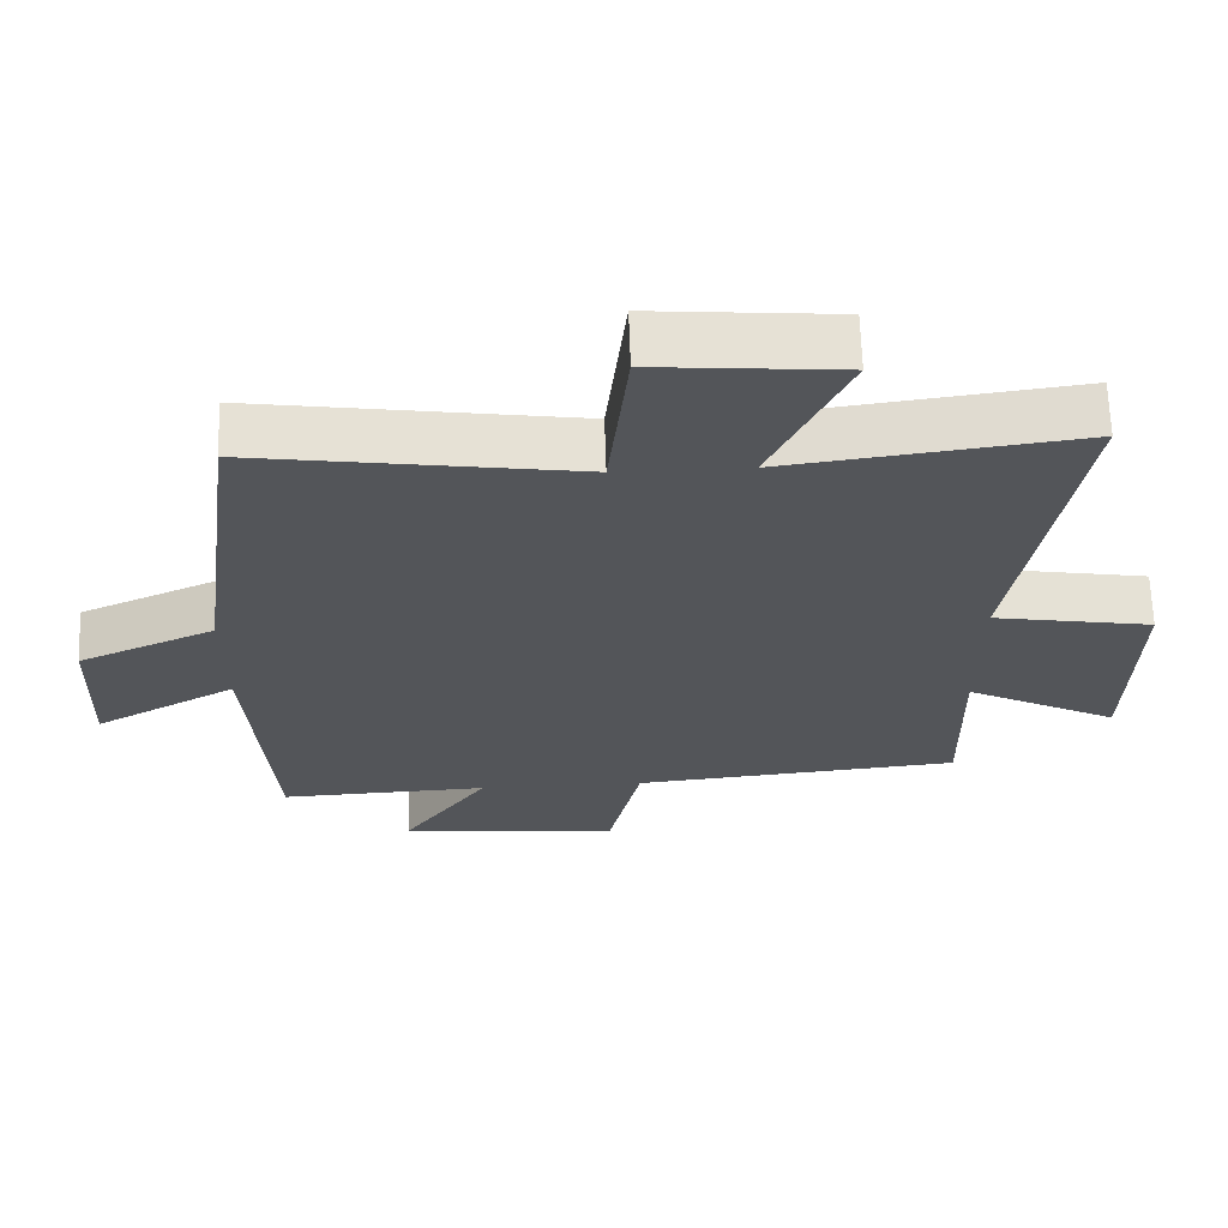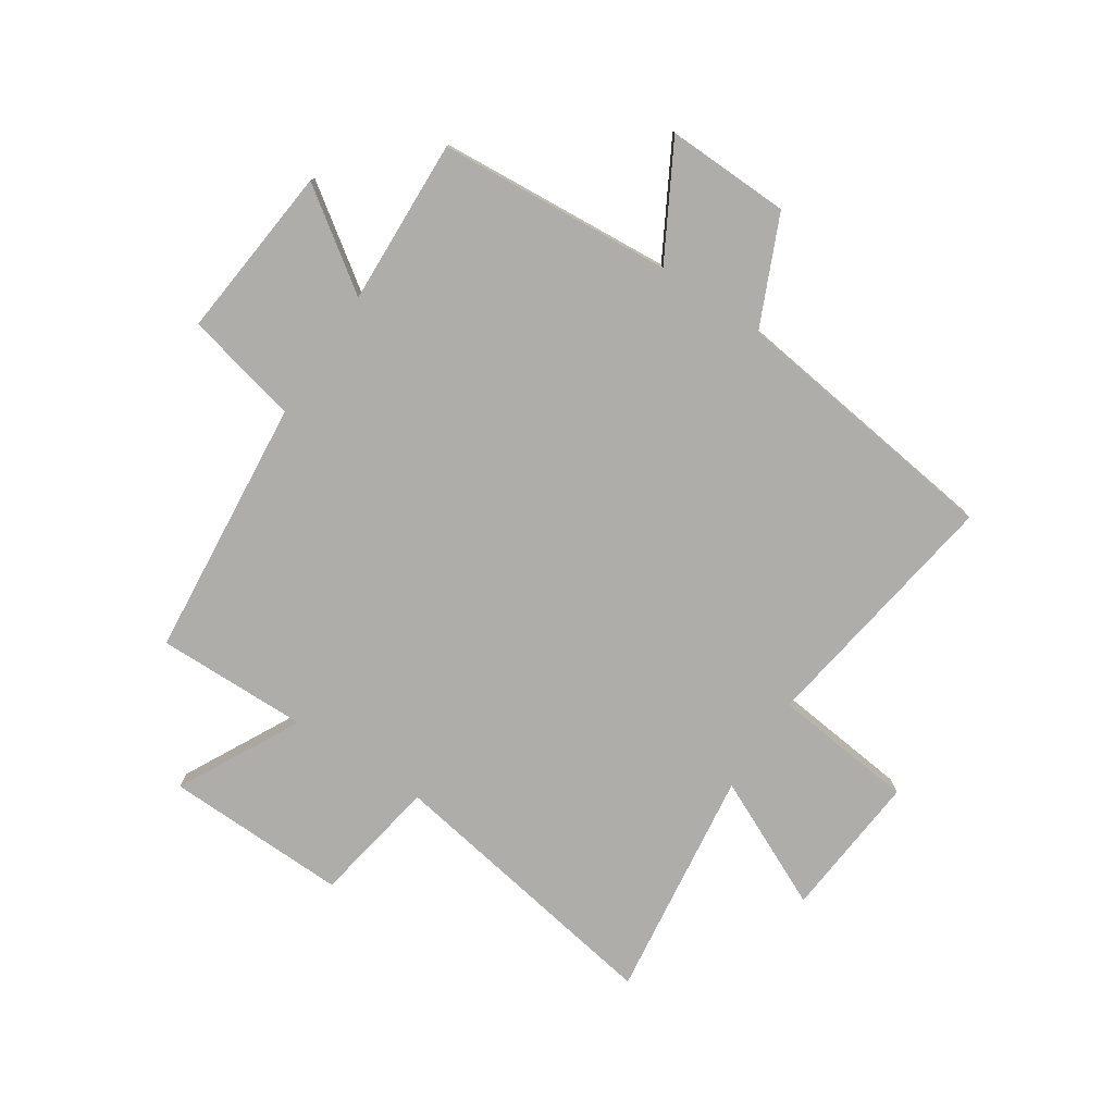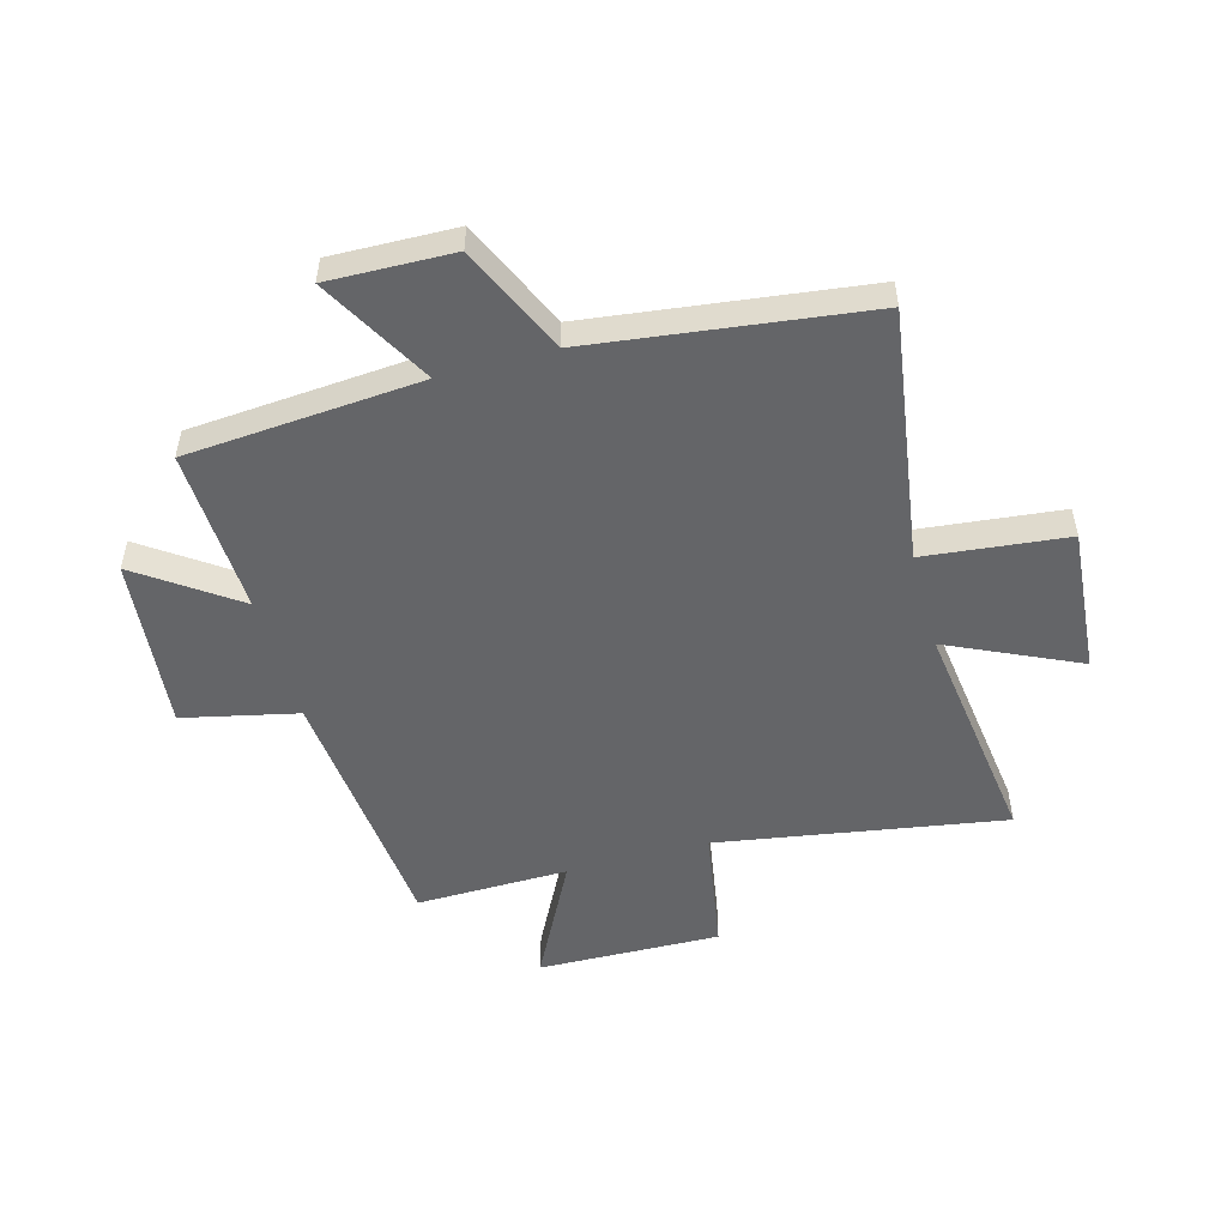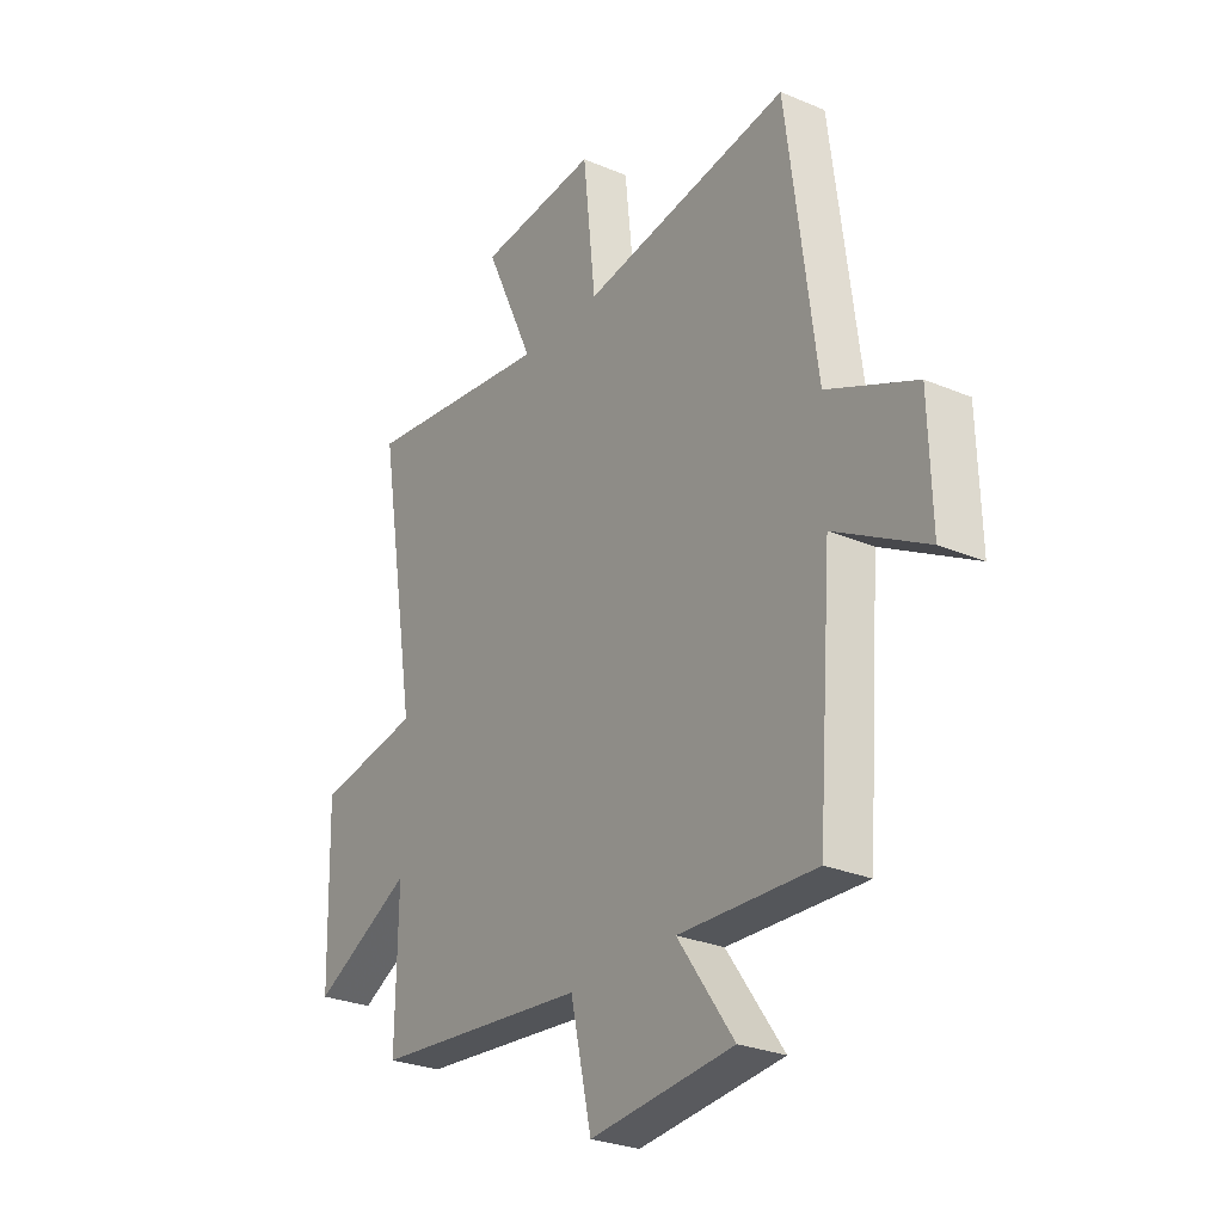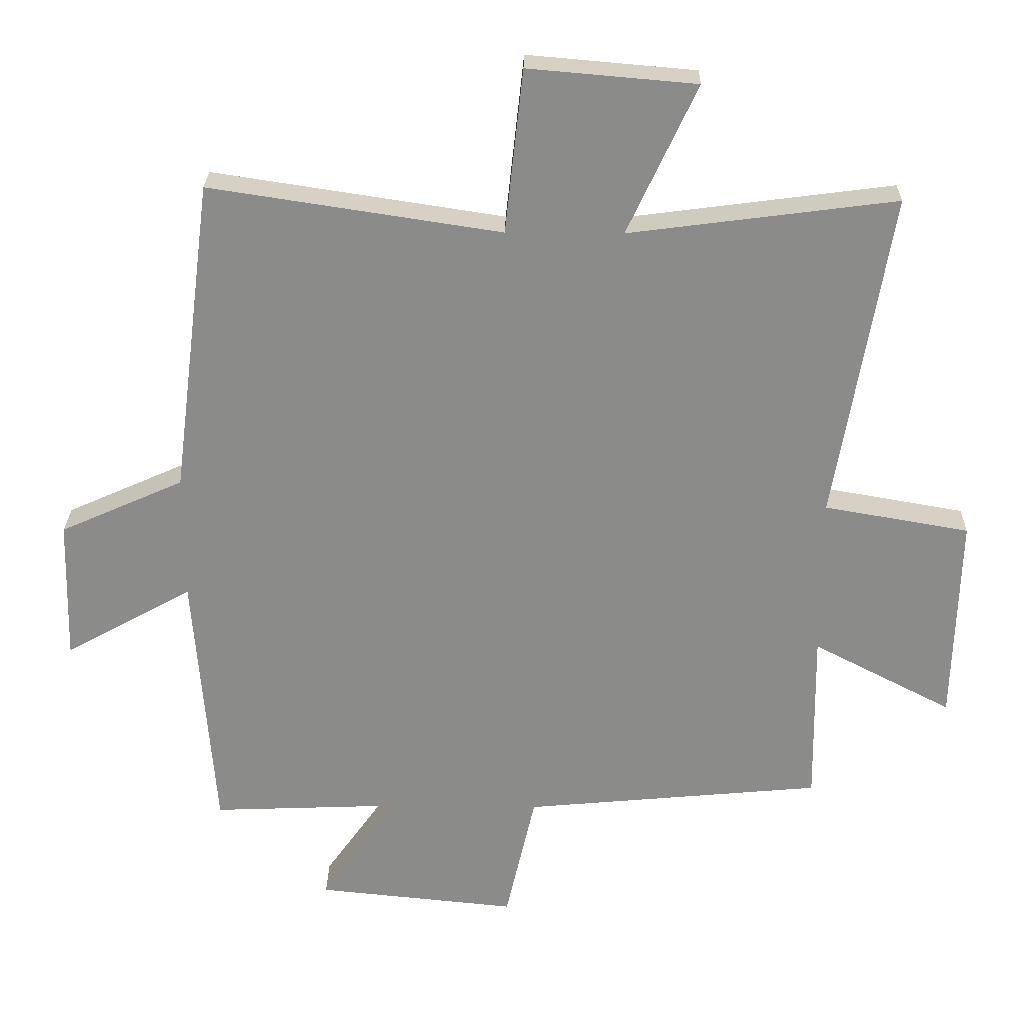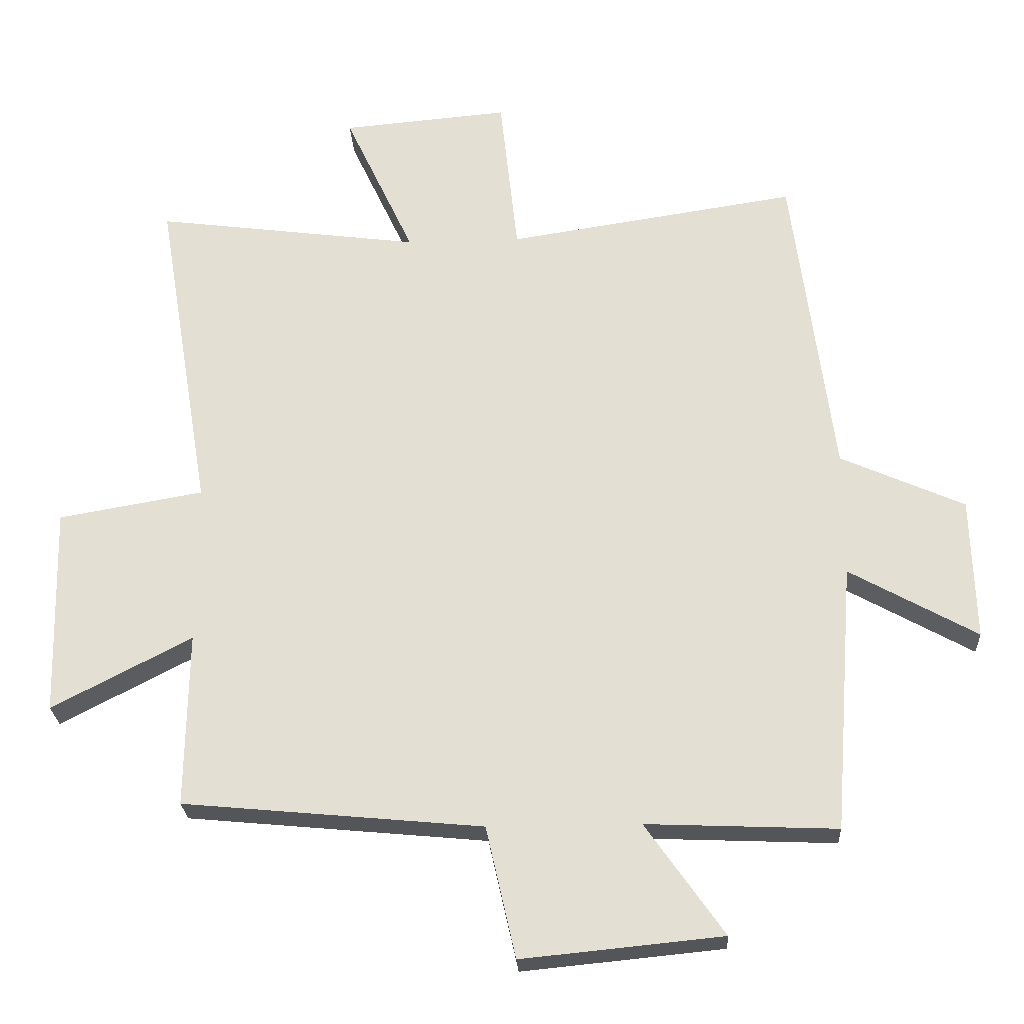
<metadata>
{"format":"obj","ext":"obj","renderer":"f3d","projection":"perspective","resolution":1024,"background":"white","views":[{"elev":65.6,"azim":-1.9,"up":"+Z"},{"elev":-77.4,"azim":-123.5,"up":"+Y"},{"elev":-51.5,"azim":-74.5,"up":"+Y"},{"elev":-27.5,"azim":-123.0,"up":"+Z"},{"elev":26.2,"azim":1.1,"up":"+Z"},{"elev":-24.9,"azim":-177.0,"up":"+Z"}]}
</metadata>
<code>
v -0.438 0.07 0.567
v 0.003 0.07 0.5
v 0.03 0.07 0.748
v 0.284 0.07 0.726
v 0.179 0.07 0.5
v 0.583 0.07 0.553
v 0.5 0.07 0.054
v 0.72 0.07 0.016
v 0.712 0.07 -0.302
v 0.5 0.07 -0.192
v 0.504 0.07 -0.457
v 0.05 0.07 -0.5
v 0.005 0.07 -0.699
v -0.299 0.07 -0.669
v -0.18 0.07 -0.5
v -0.469 0.07 -0.512
v -0.5 0.07 -0.104
v -0.694 0.07 -0.212
v -0.688 0.07 0.004
v -0.5 0.07 0.088
v -0.438 0 0.567
v 0.003 0 0.5
v 0.03 0 0.748
v 0.284 0 0.726
v 0.179 0 0.5
v 0.583 0 0.553
v 0.5 0 0.054
v 0.72 0 0.016
v 0.712 0 -0.302
v 0.5 0 -0.192
v 0.504 0 -0.457
v 0.05 0 -0.5
v 0.005 0 -0.699
v -0.299 0 -0.669
v -0.18 0 -0.5
v -0.469 0 -0.512
v -0.5 0 -0.104
v -0.694 0 -0.212
v -0.688 0 0.004
v -0.5 0 0.088
f 17 18 19 20
f 15 16 17 20
f 15 20 1 2
f 12 13 14 15
f 10 11 12 15
f 10 15 2
f 7 8 9 10
f 7 10 2
f 5 6 7
f 5 7 2
f 2 3 4 5
f 40 39 38 37
f 40 37 36 35
f 22 21 40 35
f 35 34 33 32
f 35 32 31 30
f 22 35 30
f 30 29 28 27
f 22 30 27
f 27 26 25
f 22 27 25
f 25 24 23 22
f 1 21 22 2
f 2 22 23 3
f 3 23 24 4
f 4 24 25 5
f 5 25 26 6
f 6 26 27 7
f 7 27 28 8
f 8 28 29 9
f 9 29 30 10
f 10 30 31 11
f 11 31 32 12
f 12 32 33 13
f 13 33 34 14
f 14 34 35 15
f 15 35 36 16
f 16 36 37 17
f 17 37 38 18
f 18 38 39 19
f 19 39 40 20
f 20 40 21 1

</code>
